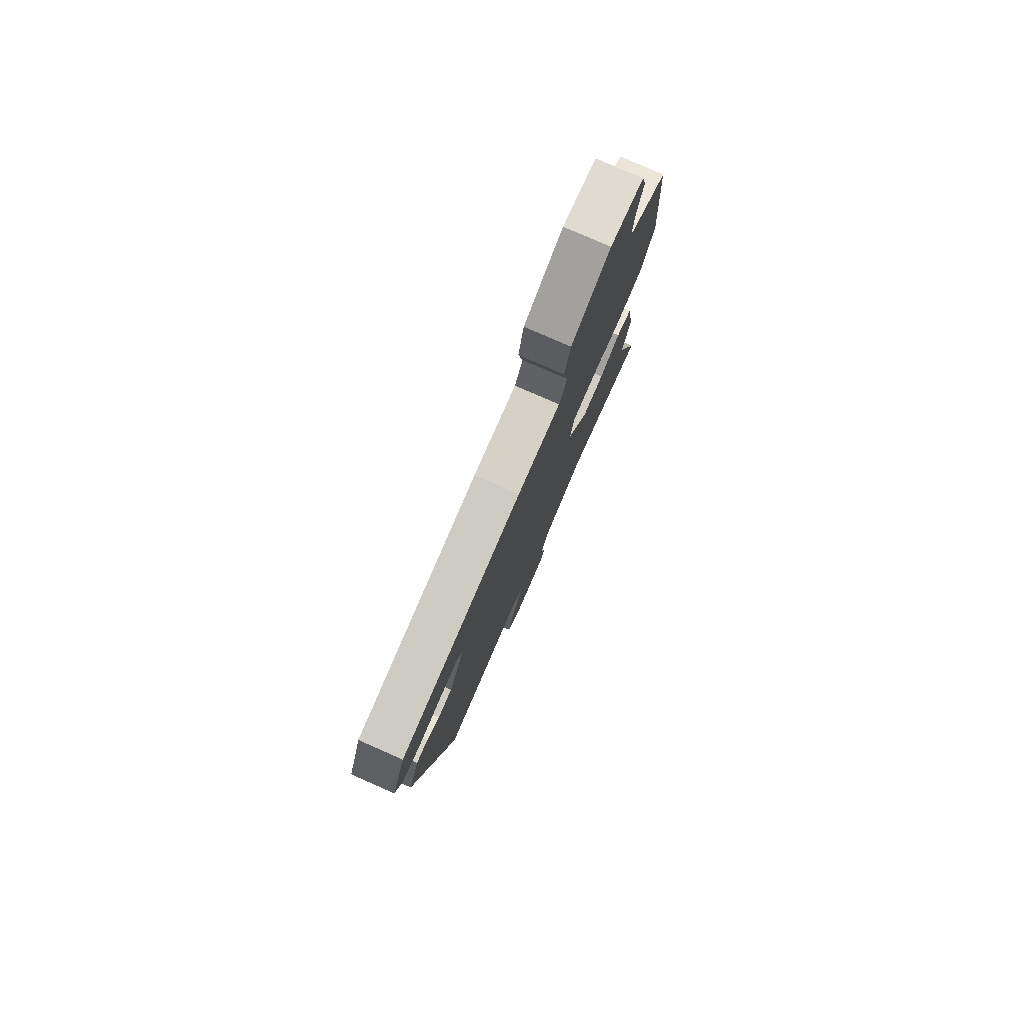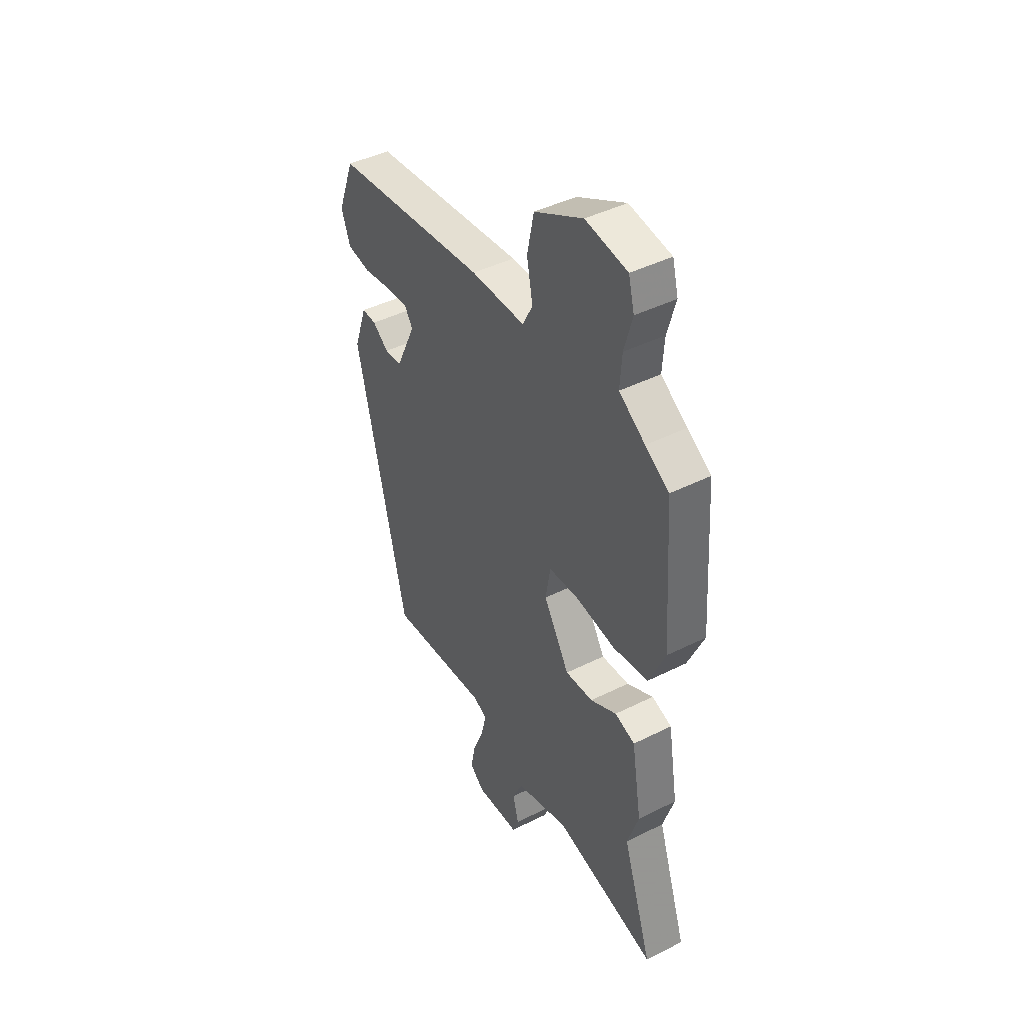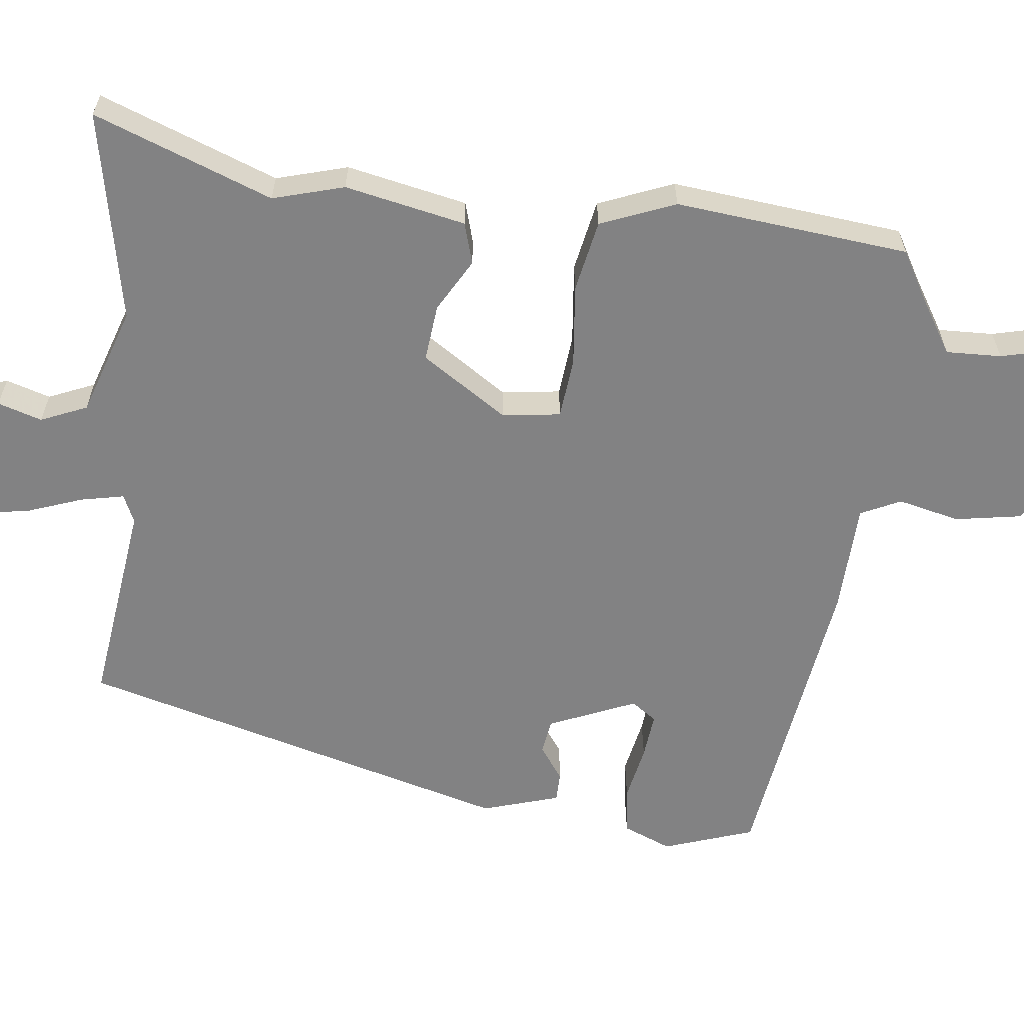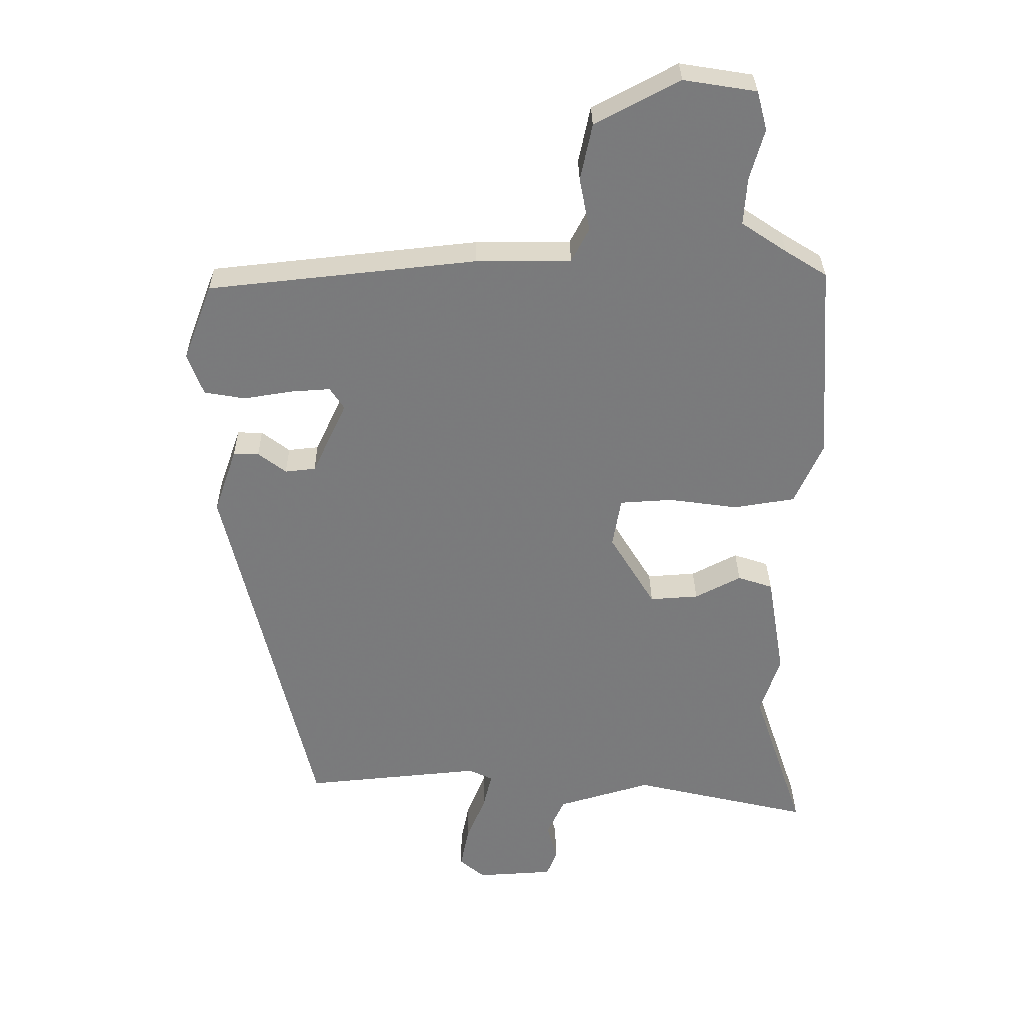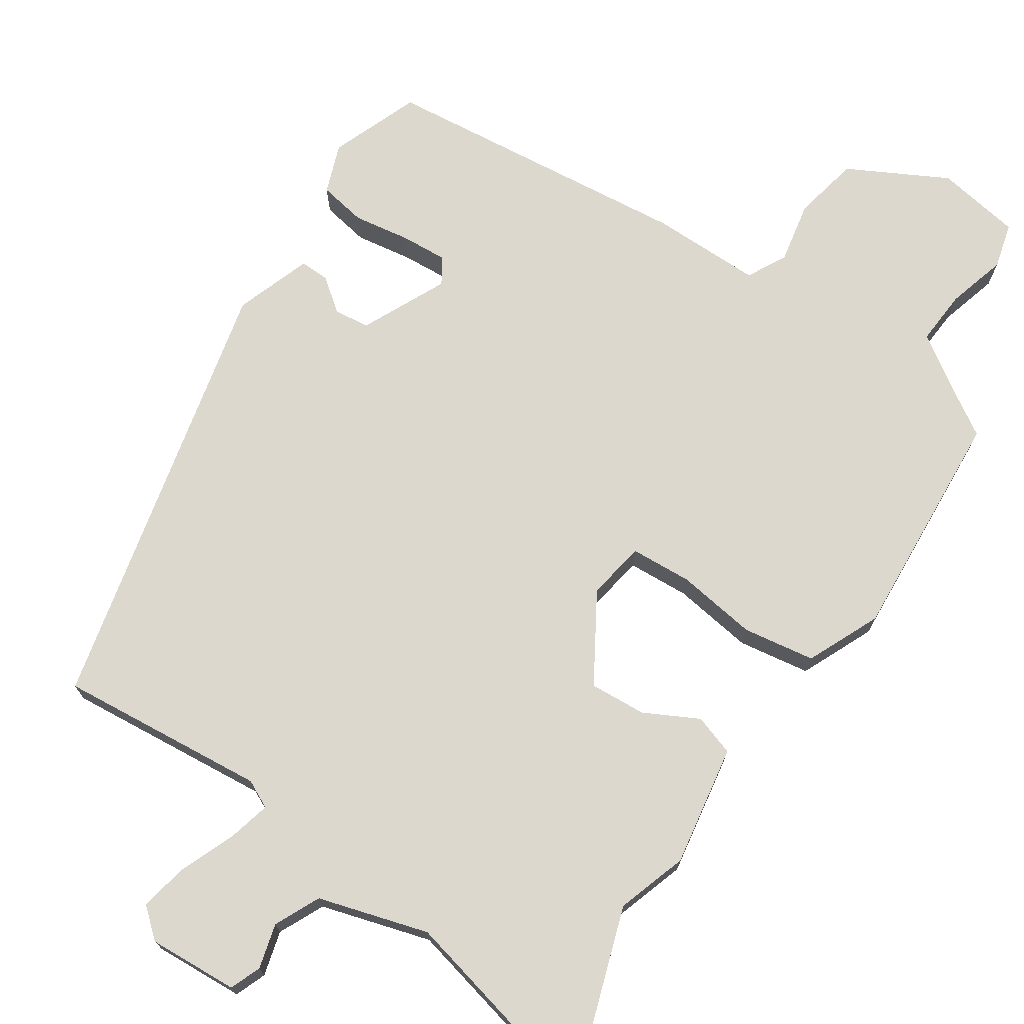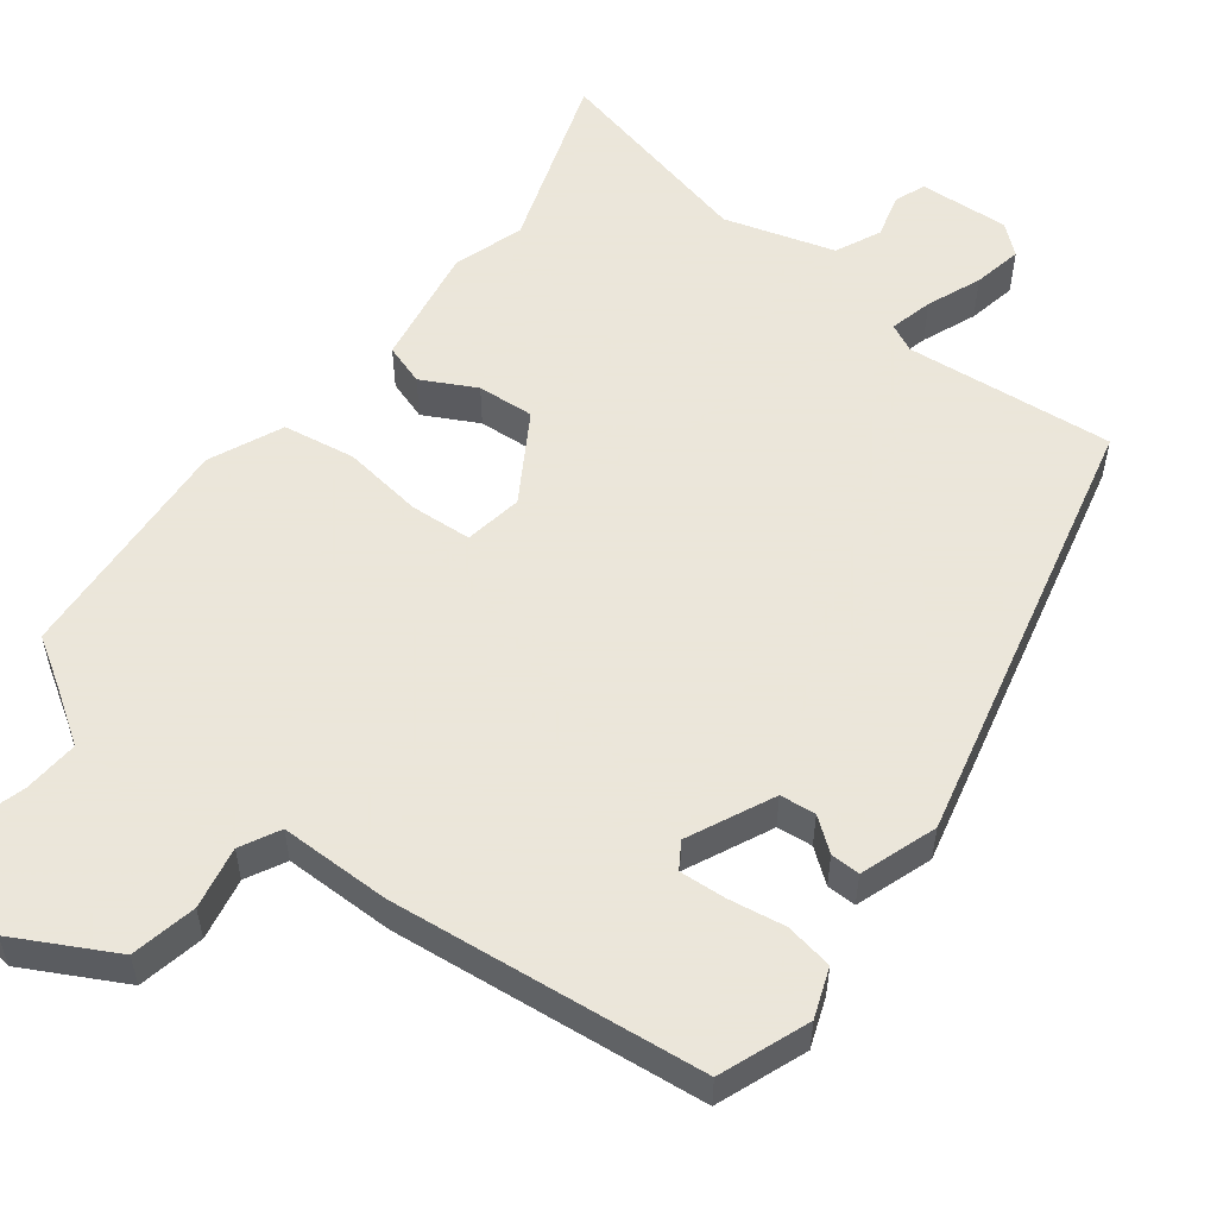
<metadata>
{"format":"obj","ext":"obj","renderer":"f3d","projection":"perspective","resolution":1024,"background":"white","views":[{"elev":79.2,"azim":113.7,"up":"+Z"},{"elev":43.6,"azim":-120.6,"up":"+Z"},{"elev":-60.8,"azim":-98.7,"up":"+Y"},{"elev":31.8,"azim":179.4,"up":"+Z"},{"elev":72.3,"azim":-146.2,"up":"+Y"},{"elev":55.0,"azim":37.3,"up":"+Y"}]}
</metadata>
<code>
v 0.336 0.07 -0.506
v 0.061 0.07 -0.48
v 0.024 0.07 -0.498
v 0.038 0.07 -0.555
v 0.067 0.07 -0.627
v 0.08 0.07 -0.692
v 0.041 0.07 -0.725
v -0.078 0.07 -0.718
v -0.094 0.07 -0.677
v -0.078 0.07 -0.618
v -0.106 0.07 -0.558
v -0.251 0.07 -0.515
v -0.527 0.07 -0.58
v -0.447 0.07 -0.342
v -0.477 0.07 -0.249
v -0.45 0.07 -0.089
v -0.396 0.07 -0.071
v -0.325 0.07 -0.108
v -0.25 0.07 -0.113
v -0.18 0.07 0.002
v -0.193 0.07 0.079
v -0.274 0.07 0.084
v -0.381 0.07 0.069
v -0.476 0.07 0.084
v -0.519 0.07 0.181
v -0.498 0.07 0.49
v -0.434 0.07 0.53
v -0.364 0.07 0.577
v -0.369 0.07 0.65
v -0.391 0.07 0.728
v -0.375 0.07 0.788
v -0.263 0.07 0.806
v -0.133 0.07 0.737
v -0.115 0.07 0.65
v -0.131 0.07 0.568
v -0.104 0.07 0.516
v 0.042 0.07 0.516
v 0.455 0.07 0.472
v 0.5 0.07 0.354
v 0.476 0.07 0.289
v 0.413 0.07 0.278
v 0.338 0.07 0.29
v 0.277 0.07 0.294
v 0.255 0.07 0.26
v 0.308 0.07 0.147
v 0.355 0.07 0.142
v 0.398 0.07 0.175
v 0.437 0.07 0.176
v 0.472 0.07 0.075
v 0.336 0 -0.506
v 0.061 0 -0.48
v 0.024 0 -0.498
v 0.038 0 -0.555
v 0.067 0 -0.627
v 0.08 0 -0.692
v 0.041 0 -0.725
v -0.078 0 -0.718
v -0.094 0 -0.677
v -0.078 0 -0.618
v -0.106 0 -0.558
v -0.251 0 -0.515
v -0.527 0 -0.58
v -0.447 0 -0.342
v -0.477 0 -0.249
v -0.45 0 -0.089
v -0.396 0 -0.071
v -0.325 0 -0.108
v -0.25 0 -0.113
v -0.18 0 0.002
v -0.193 0 0.079
v -0.274 0 0.084
v -0.381 0 0.069
v -0.476 0 0.084
v -0.519 0 0.181
v -0.498 0 0.49
v -0.434 0 0.53
v -0.364 0 0.577
v -0.369 0 0.65
v -0.391 0 0.728
v -0.375 0 0.788
v -0.263 0 0.806
v -0.133 0 0.737
v -0.115 0 0.65
v -0.131 0 0.568
v -0.104 0 0.516
v 0.042 0 0.516
v 0.455 0 0.472
v 0.5 0 0.354
v 0.476 0 0.289
v 0.413 0 0.278
v 0.338 0 0.29
v 0.277 0 0.294
v 0.255 0 0.26
v 0.308 0 0.147
v 0.355 0 0.142
v 0.398 0 0.175
v 0.437 0 0.176
v 0.472 0 0.075
f 49 1 2
f 48 49 2
f 47 48 2
f 46 47 2
f 45 46 2 3
f 44 45 3
f 40 41 42
f 39 40 42
f 38 39 42
f 37 38 42
f 36 37 42
f 36 42 43
f 33 34 35
f 32 33 35
f 31 32 35
f 30 31 35
f 29 30 35
f 28 29 35 36
f 36 43 44
f 28 36 44
f 27 28 44
f 26 27 44
f 25 26 44
f 24 25 44
f 23 24 44
f 22 23 44
f 16 17 18
f 15 16 18
f 14 15 18
f 14 18 19
f 13 14 19
f 12 13 19
f 11 12 19 20
f 8 9 10
f 7 8 10
f 6 7 10
f 5 6 10
f 4 5 10
f 10 11 20
f 4 10 20
f 3 4 20
f 21 22 44
f 3 20 21 44
f 51 50 98
f 51 98 97
f 51 97 96
f 51 96 95
f 52 51 95 94
f 52 94 93
f 91 90 89
f 91 89 88
f 91 88 87
f 91 87 86
f 91 86 85
f 92 91 85
f 84 83 82
f 84 82 81
f 84 81 80
f 84 80 79
f 84 79 78
f 85 84 78 77
f 93 92 85
f 93 85 77
f 93 77 76
f 93 76 75
f 93 75 74
f 93 74 73
f 93 73 72
f 93 72 71
f 67 66 65
f 67 65 64
f 67 64 63
f 68 67 63
f 68 63 62
f 68 62 61
f 69 68 61 60
f 59 58 57
f 59 57 56
f 59 56 55
f 59 55 54
f 59 54 53
f 69 60 59
f 69 59 53
f 69 53 52
f 93 71 70
f 93 70 69 52
f 1 50 51 2
f 2 51 52 3
f 3 52 53 4
f 4 53 54 5
f 5 54 55 6
f 6 55 56 7
f 7 56 57 8
f 8 57 58 9
f 9 58 59 10
f 10 59 60 11
f 11 60 61 12
f 12 61 62 13
f 13 62 63 14
f 14 63 64 15
f 15 64 65 16
f 16 65 66 17
f 17 66 67 18
f 18 67 68 19
f 19 68 69 20
f 20 69 70 21
f 21 70 71 22
f 22 71 72 23
f 23 72 73 24
f 24 73 74 25
f 25 74 75 26
f 26 75 76 27
f 27 76 77 28
f 28 77 78 29
f 29 78 79 30
f 30 79 80 31
f 31 80 81 32
f 32 81 82 33
f 33 82 83 34
f 34 83 84 35
f 35 84 85 36
f 36 85 86 37
f 37 86 87 38
f 38 87 88 39
f 39 88 89 40
f 40 89 90 41
f 41 90 91 42
f 42 91 92 43
f 43 92 93 44
f 44 93 94 45
f 45 94 95 46
f 46 95 96 47
f 47 96 97 48
f 48 97 98 49
f 49 98 50 1

</code>
